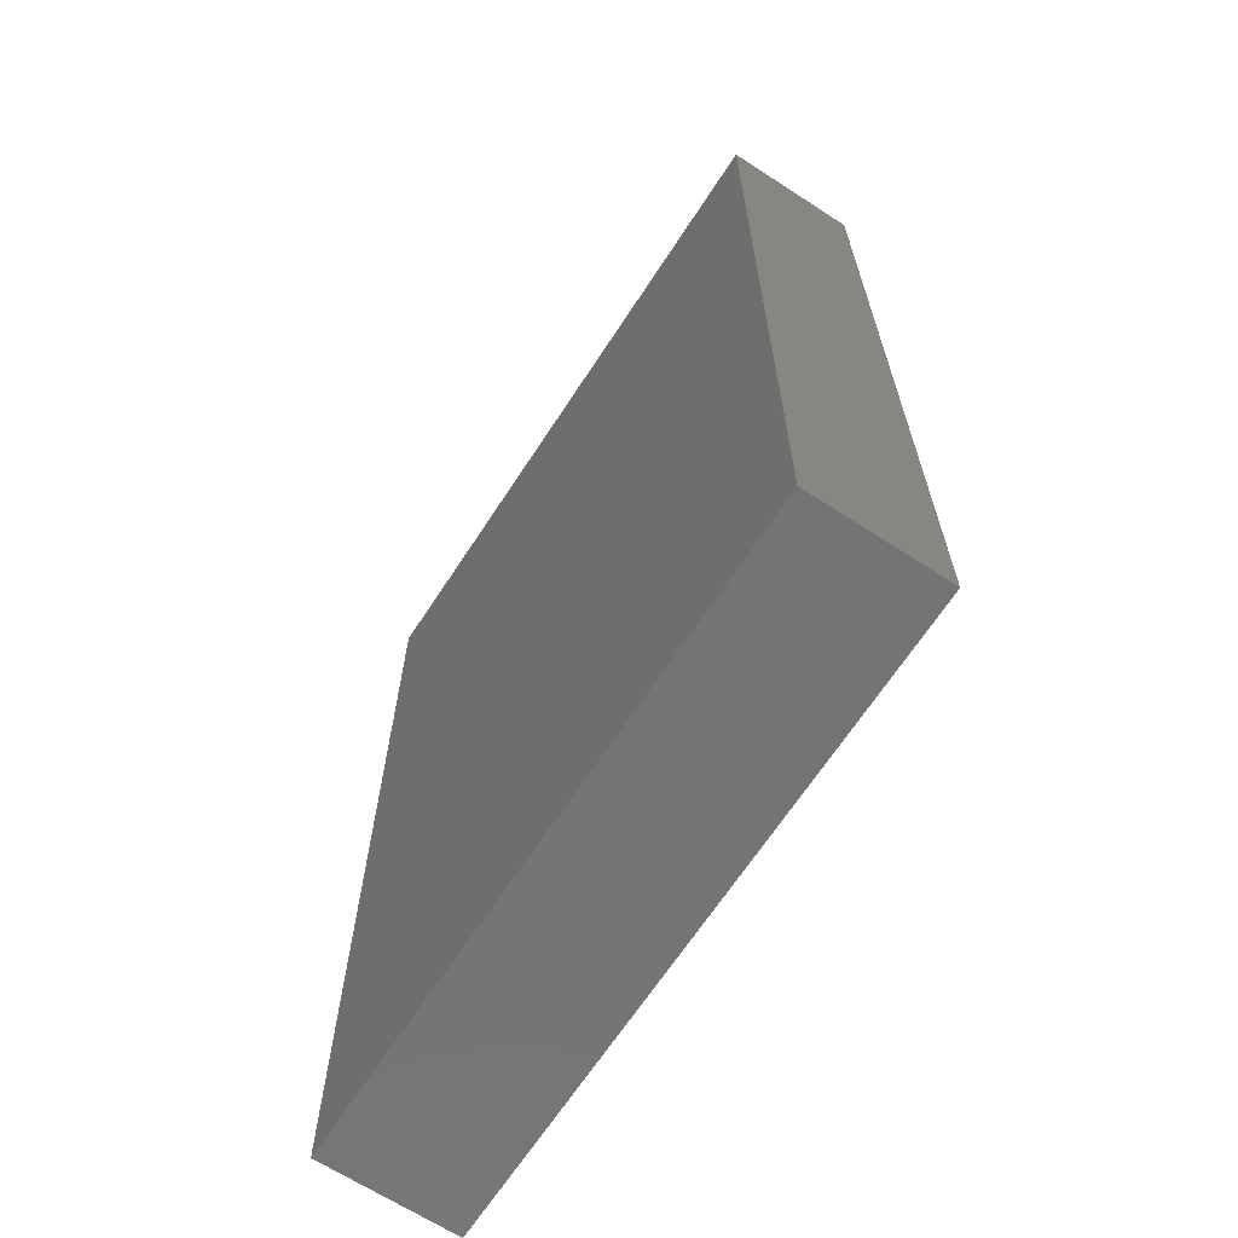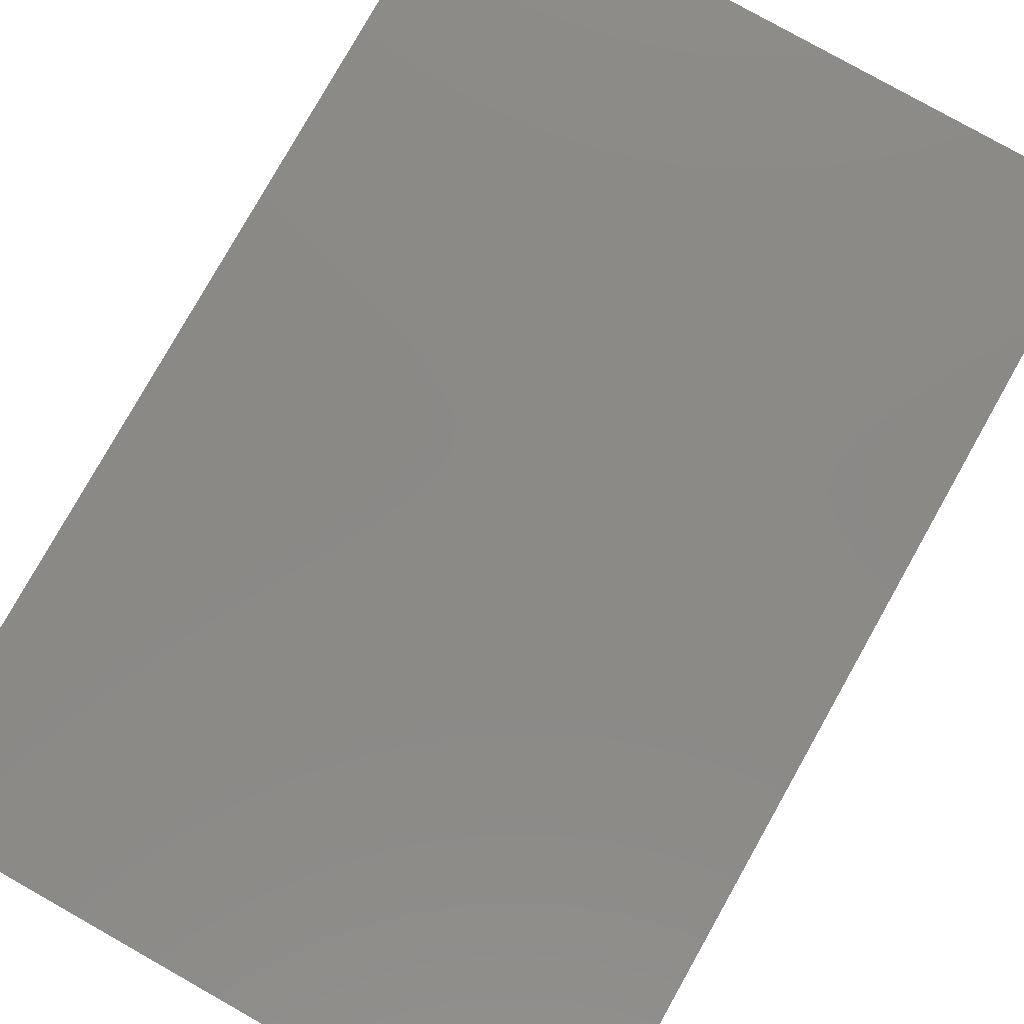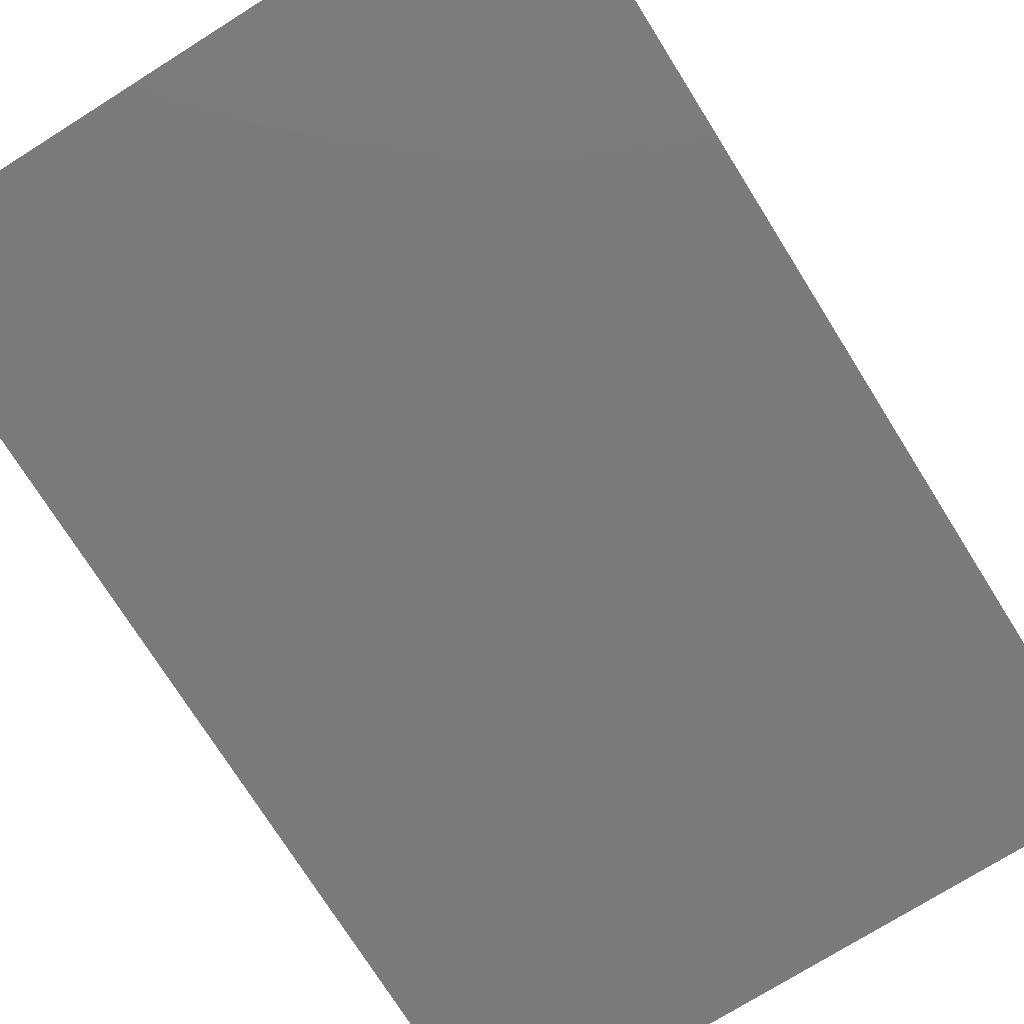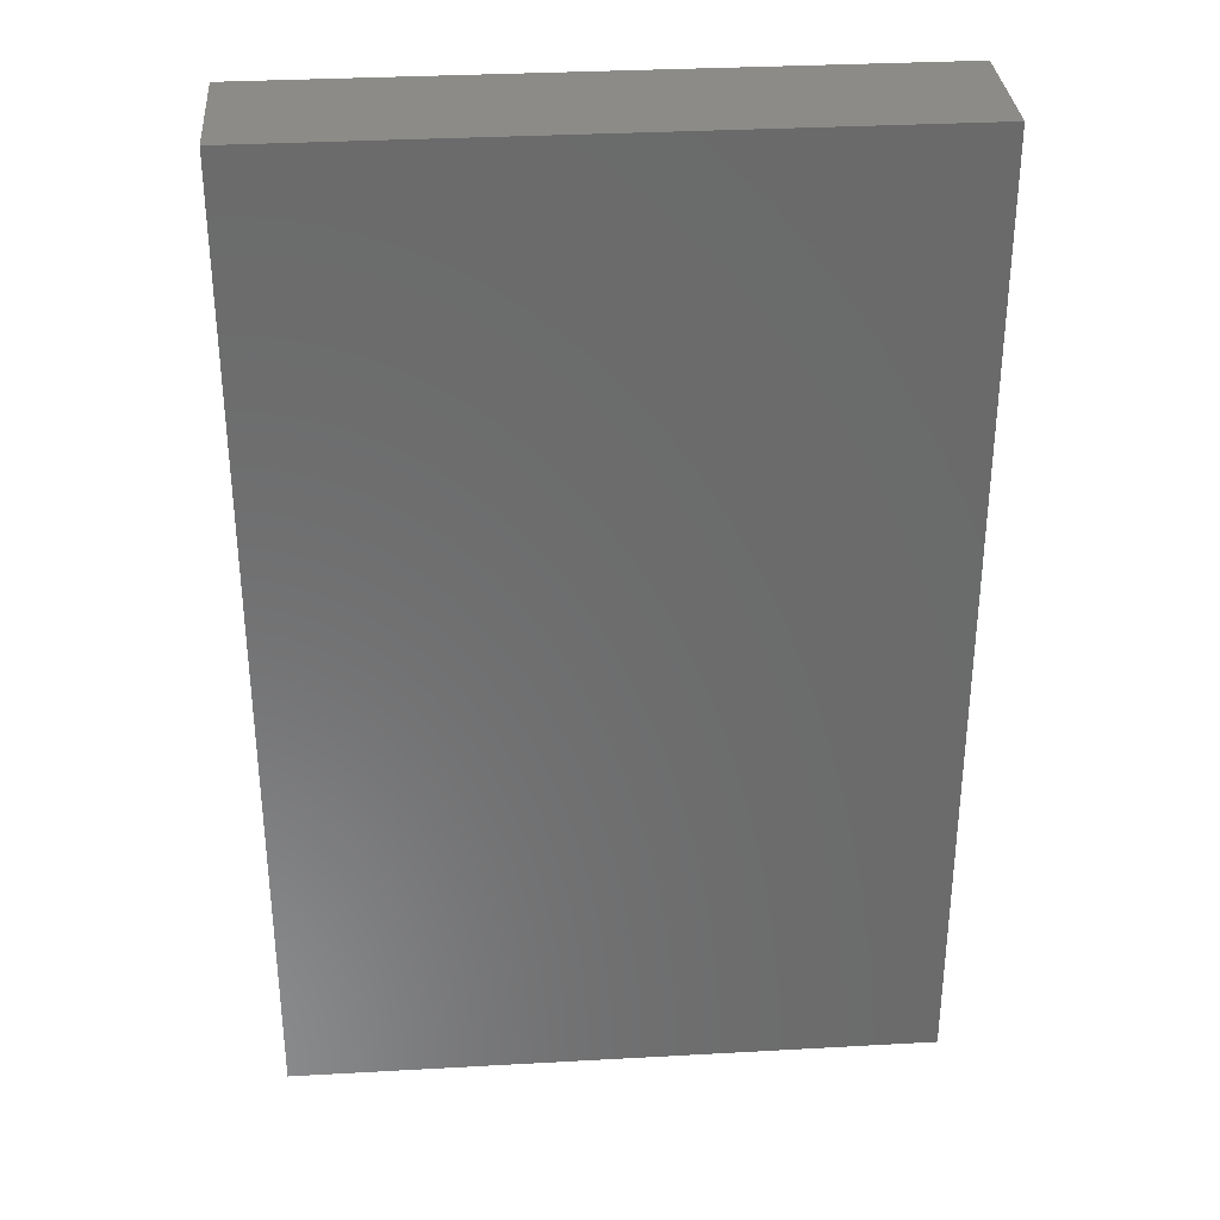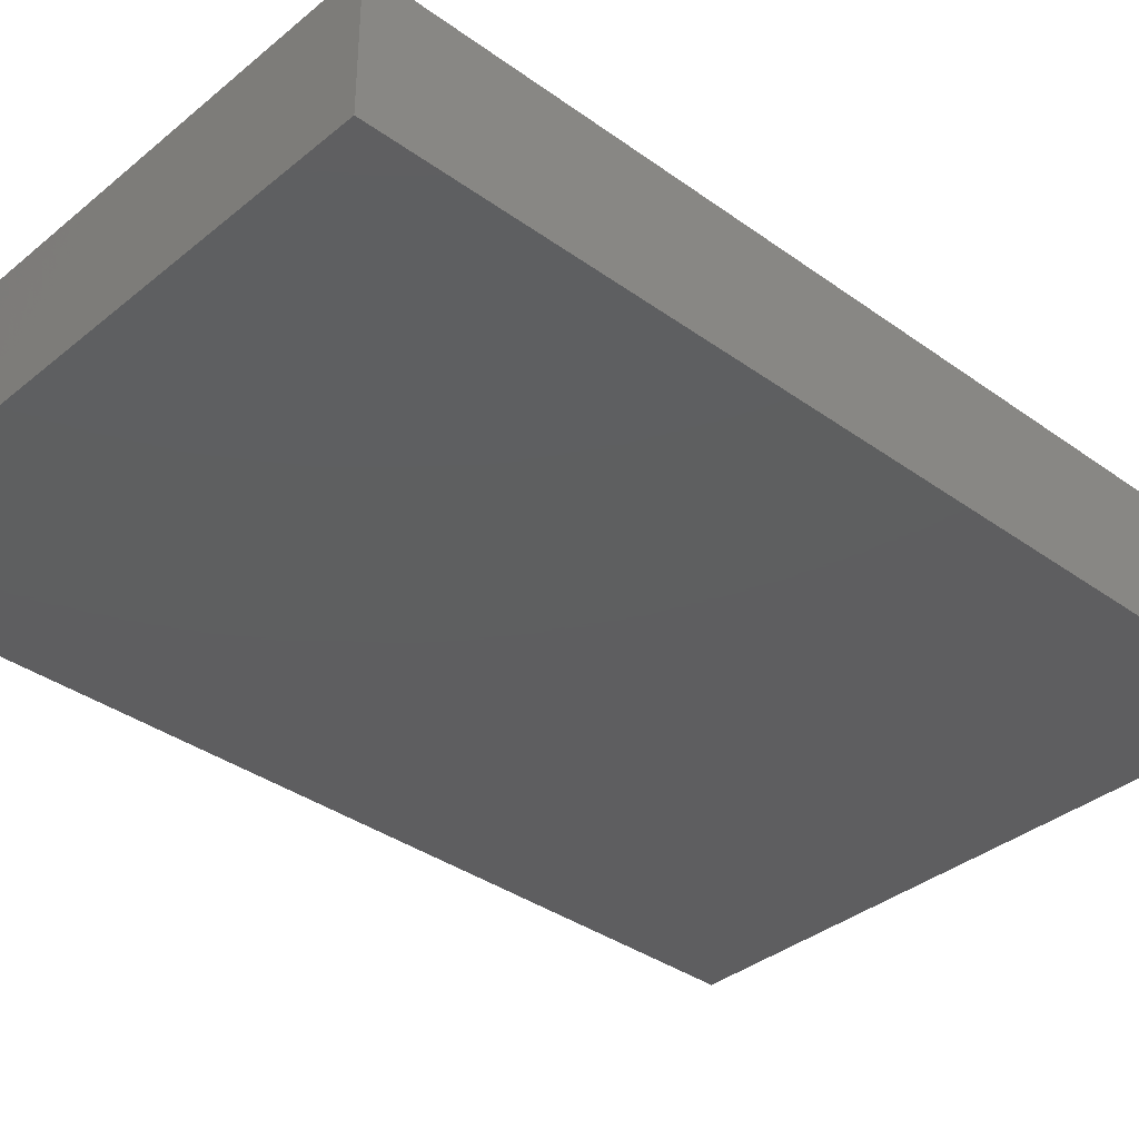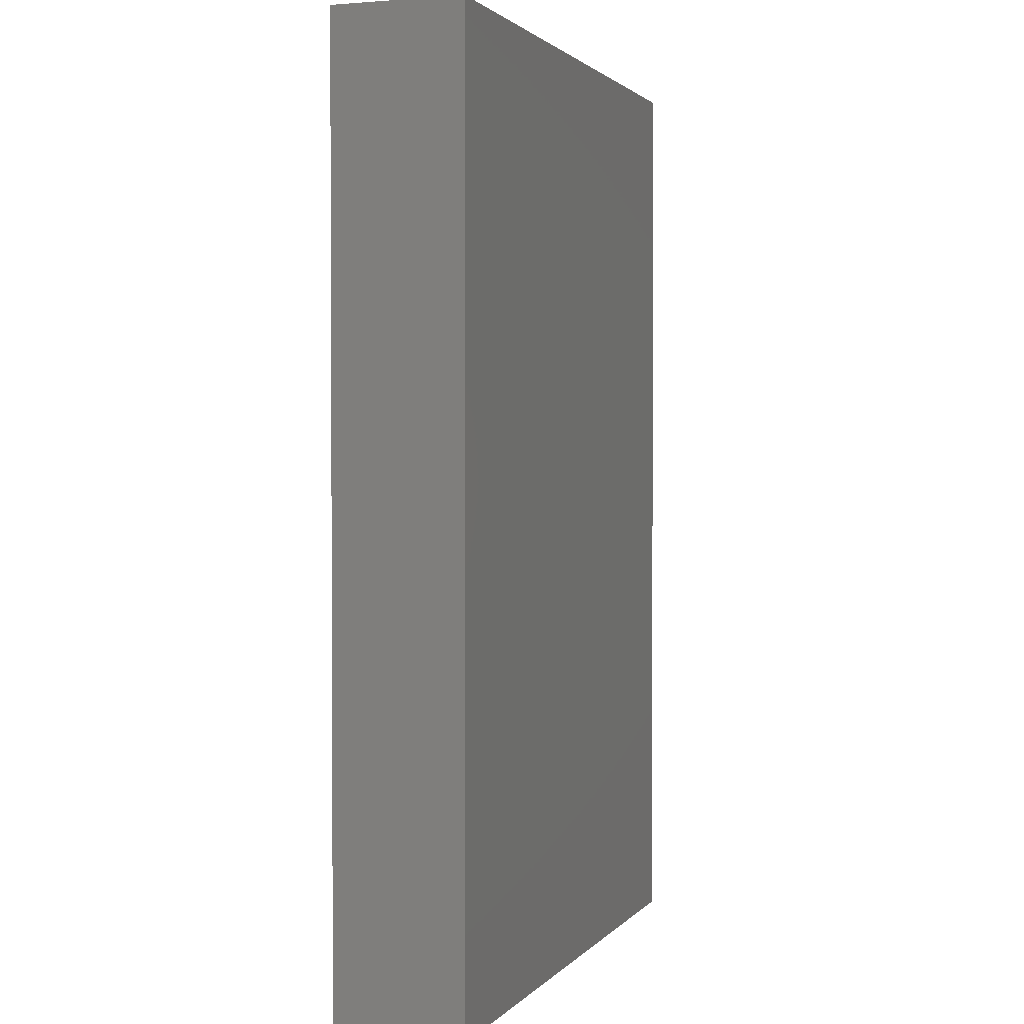
<metadata>
{"format":"stl","ext":"stl","renderer":"f3d","projection":"perspective","resolution":1024,"background":"white","views":[{"elev":-66.6,"azim":56.9,"up":"+Y"},{"elev":79.7,"azim":-150.6,"up":"+Z"},{"elev":-74.5,"azim":-147.9,"up":"+Z"},{"elev":32.8,"azim":-4.4,"up":"+Y"},{"elev":-36.2,"azim":46.8,"up":"+Z"},{"elev":1.8,"azim":109.4,"up":"+Y"}]}
</metadata>
<code>
# stl→obj: 8 verts, 12 faces
v 0.7319 -1.802 0.00913
v -0.7319 -1.802 0.00913
v -0.7319 0.4007 0.00913
v 0.7319 0.4007 0.00913
v -0.7319 -1.802 0.3154
v 0.7319 -1.802 0.3154
v 0.7319 0.4007 0.3154
v -0.7319 0.4007 0.3154
f 1 2 3
f 1 3 4
f 5 6 7
f 5 7 8
f 6 1 4
f 6 4 7
f 8 3 2
f 8 2 5
f 1 6 5
f 1 5 2
f 3 8 7
f 3 7 4

</code>
